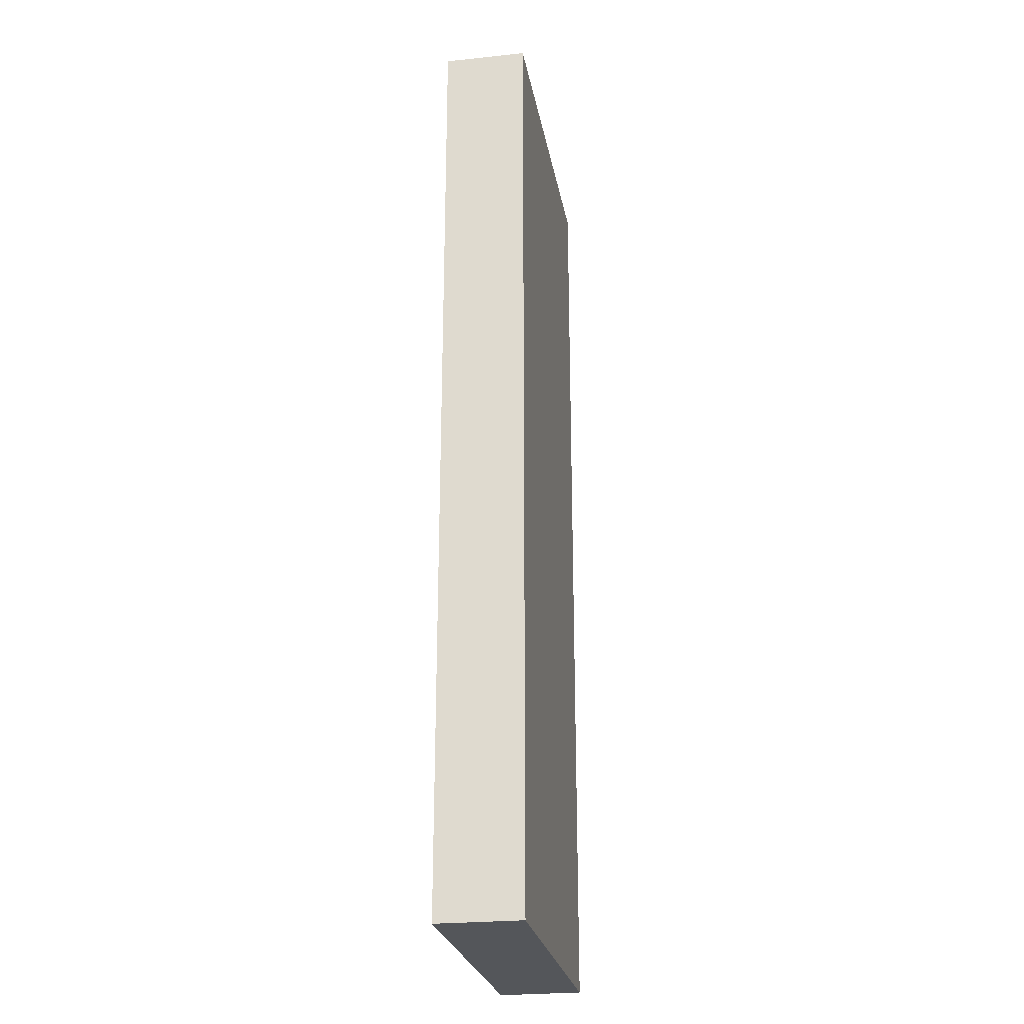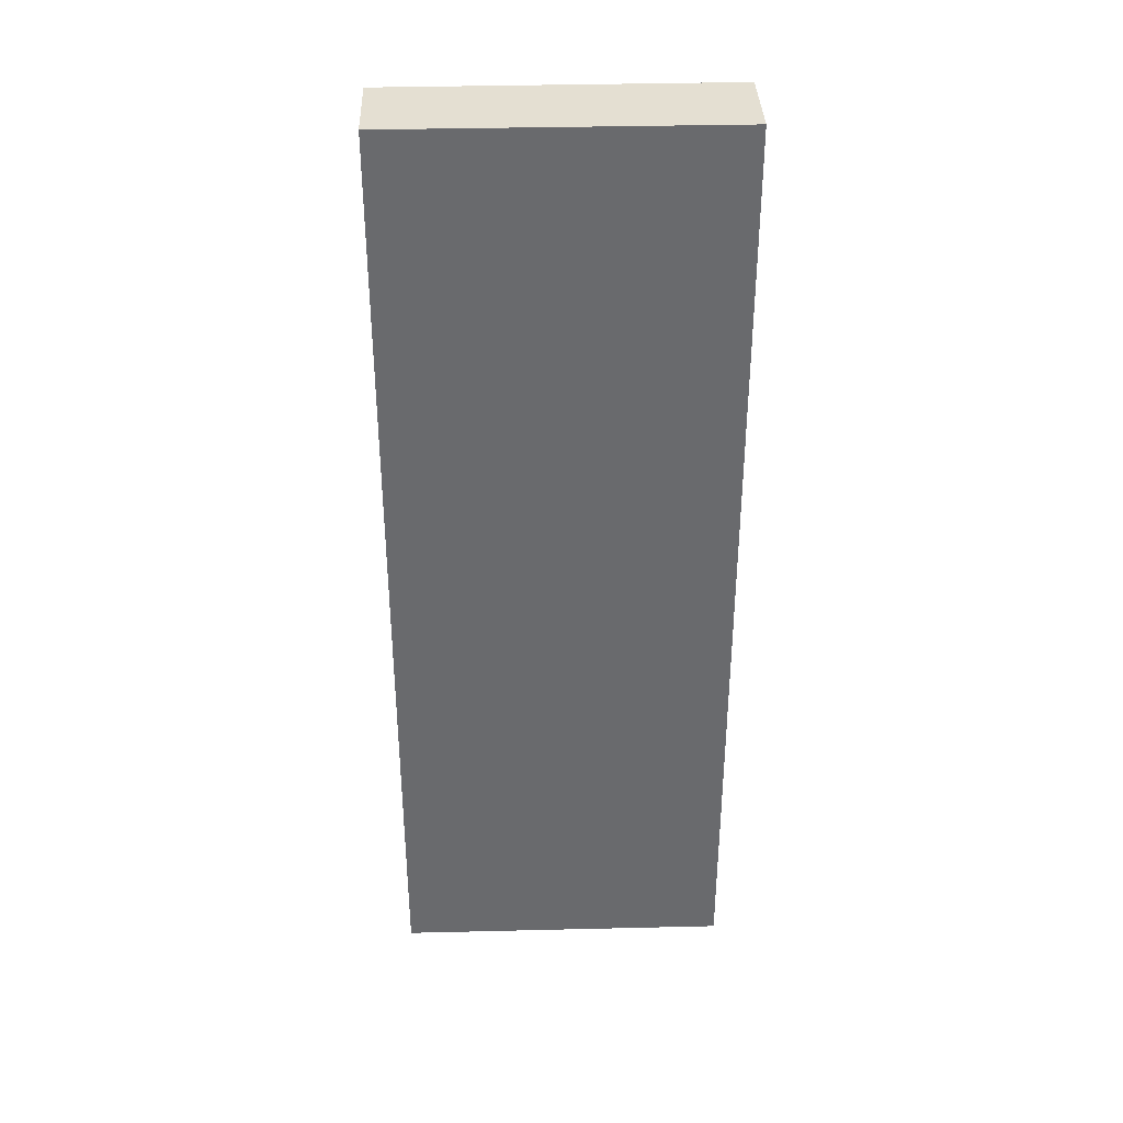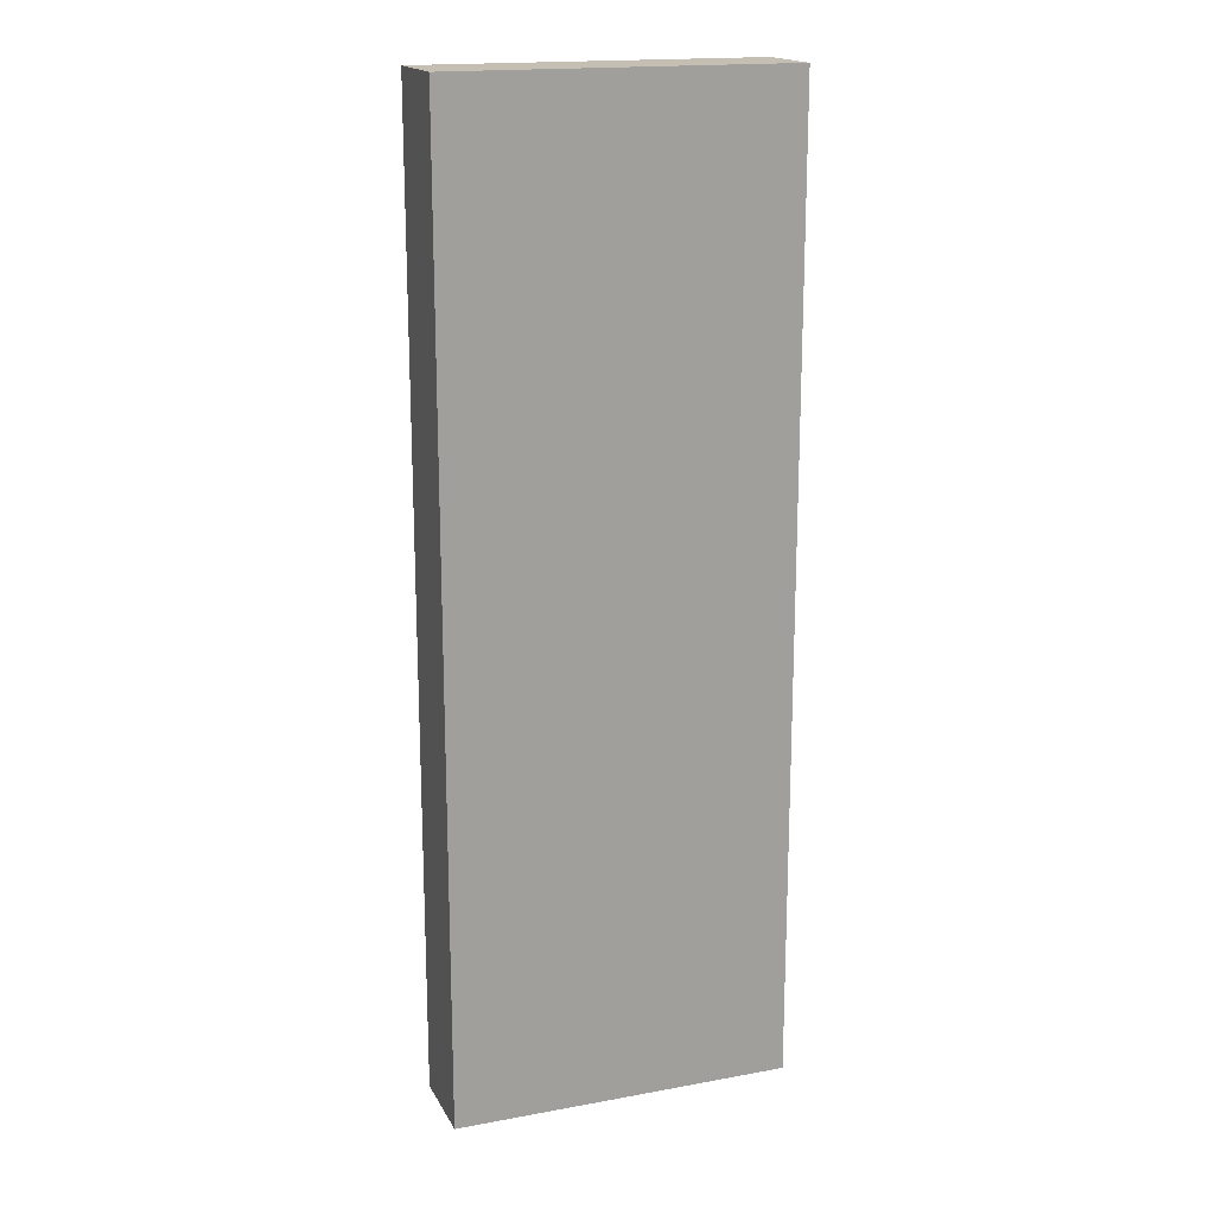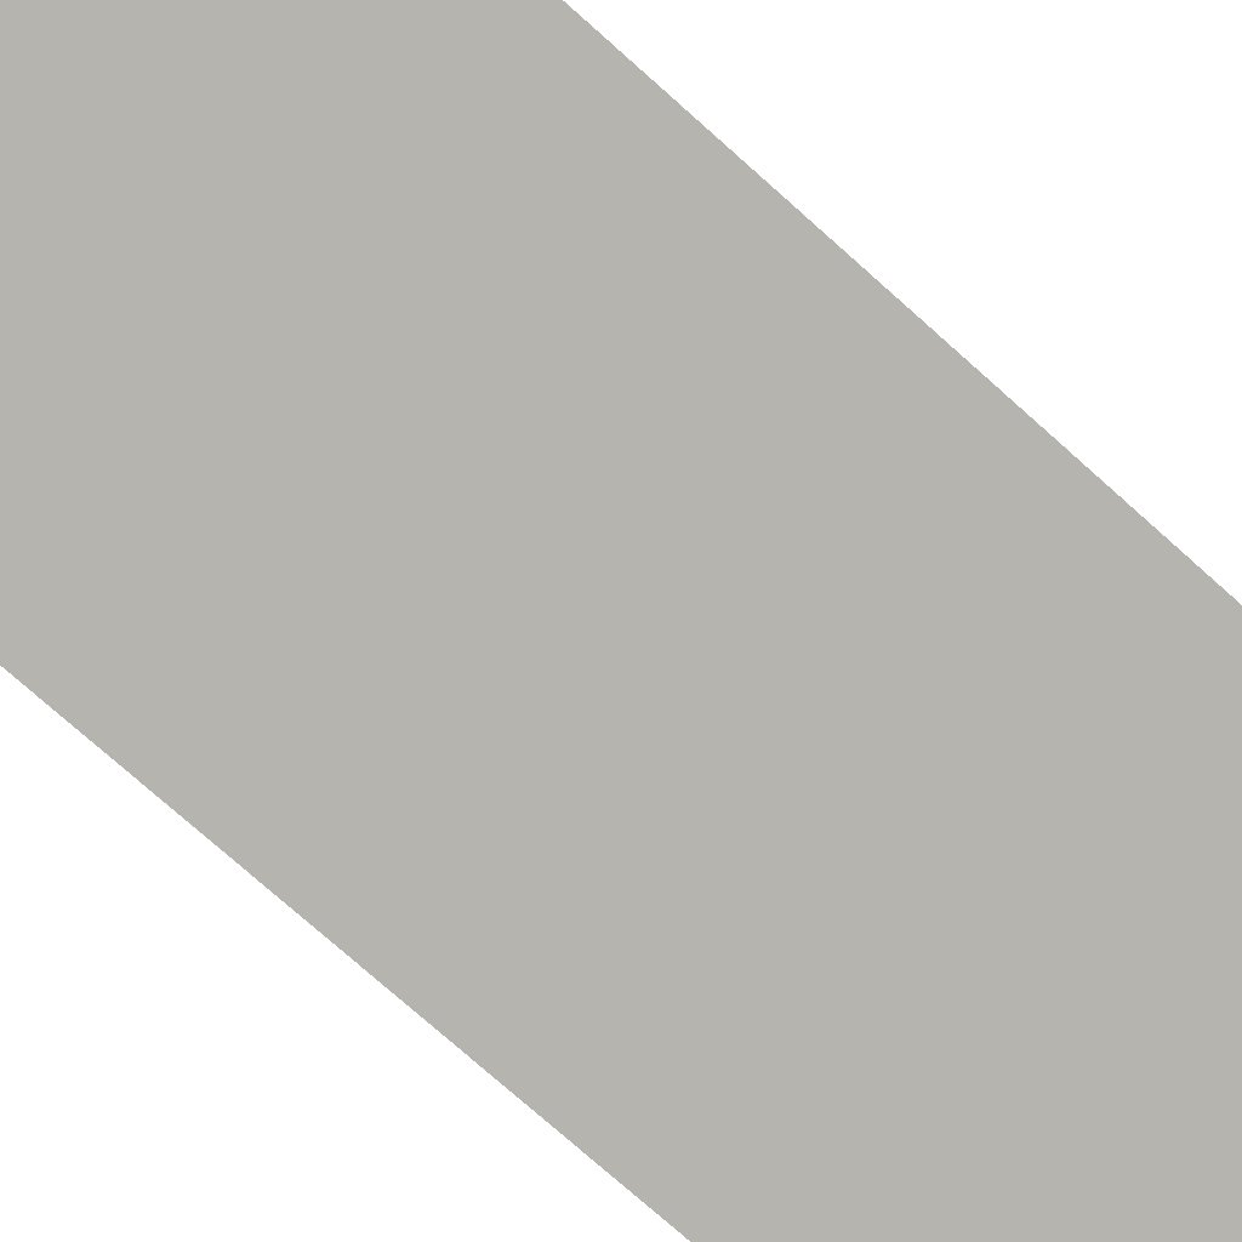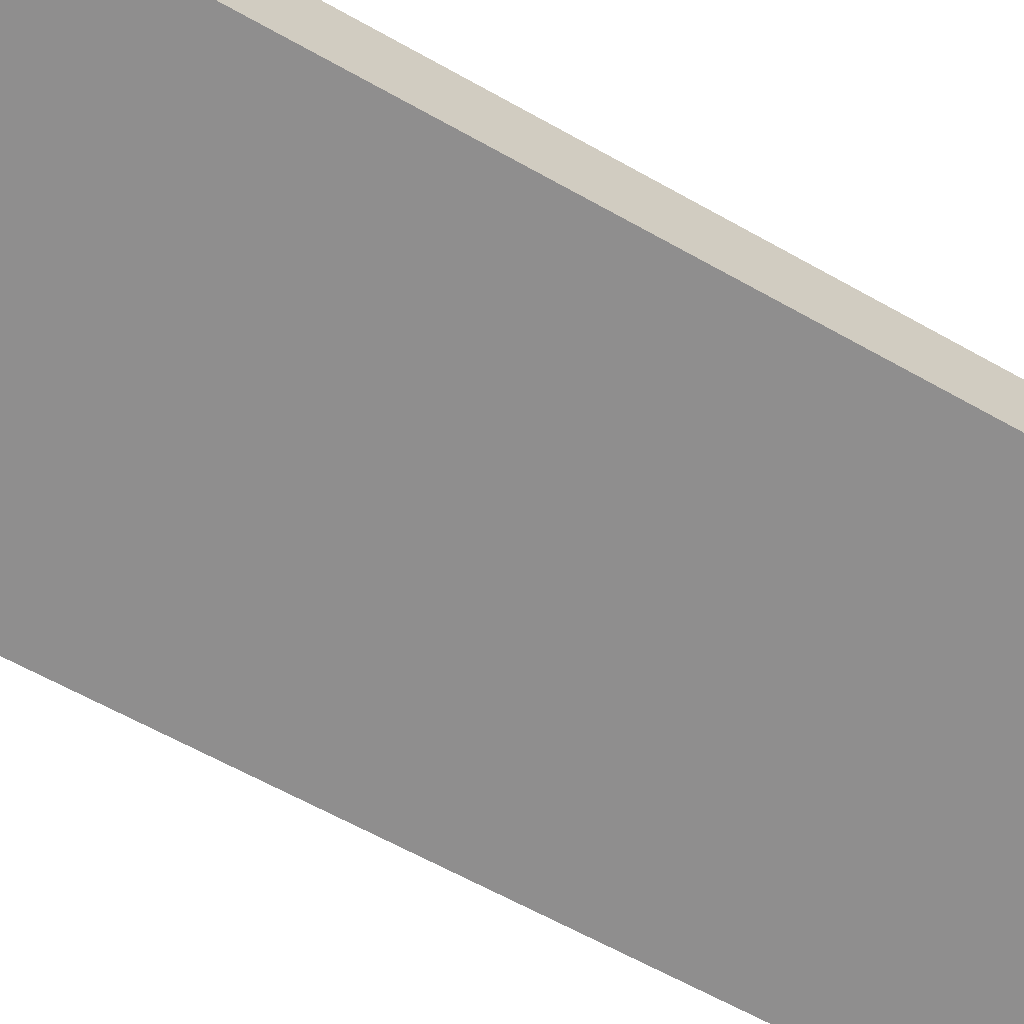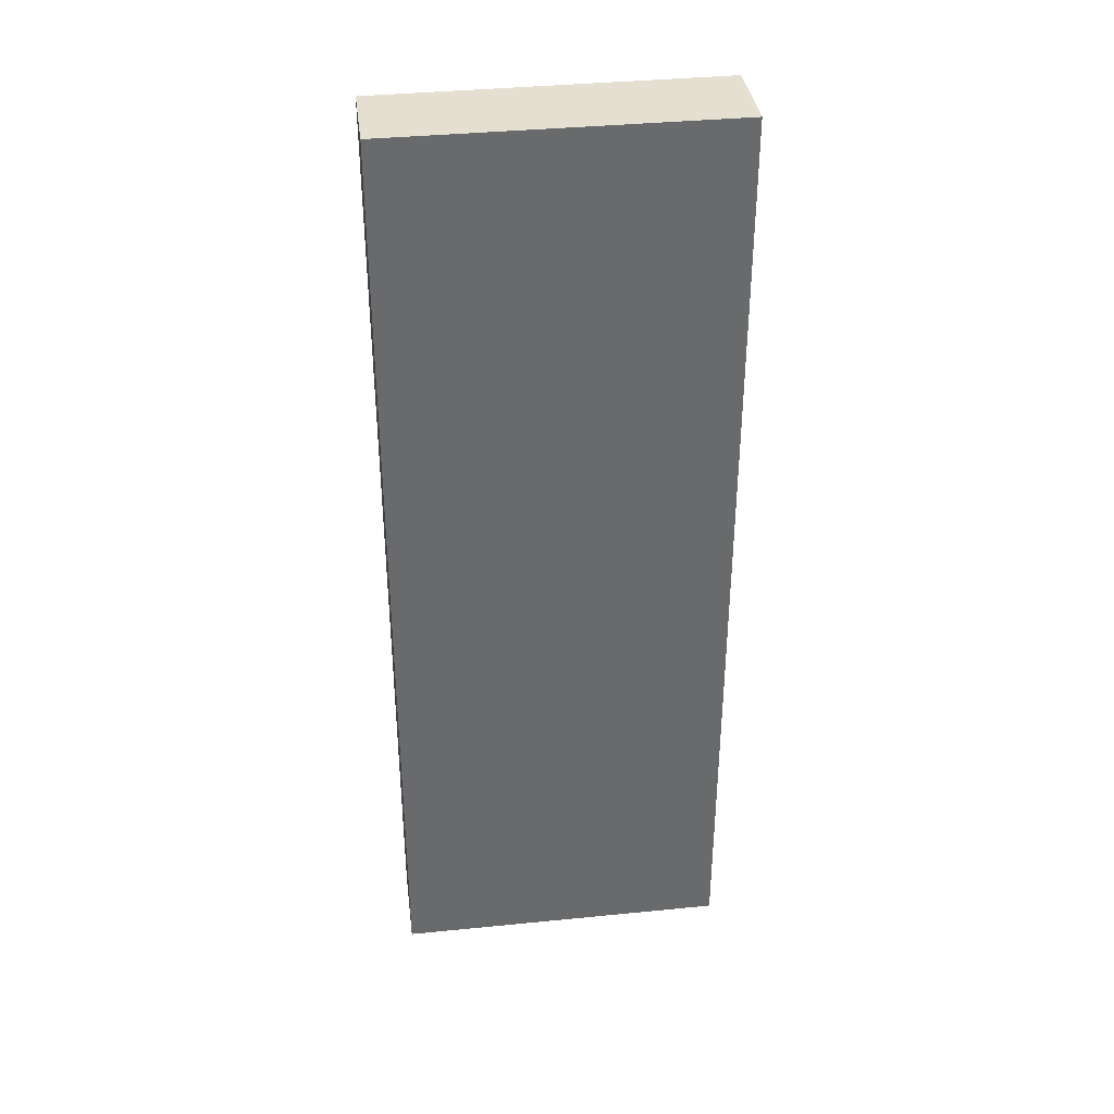
<metadata>
{"format":"obj","ext":"obj","renderer":"f3d","projection":"perspective","resolution":1024,"background":"white","views":[{"elev":-25.4,"azim":108.2,"up":"+Y"},{"elev":37.1,"azim":6.2,"up":"+Y"},{"elev":17.6,"azim":168.2,"up":"+Y"},{"elev":-74.1,"azim":-131.9,"up":"+Z"},{"elev":-57.7,"azim":-121.0,"up":"+Z"},{"elev":37.5,"azim":0.7,"up":"+Y"}]}
</metadata>
<code>
v  0 8.696 5.325e-16
v  3.116 8.696 0.328
v  3.001 8.696 -0.427
v  0.105 8.696 0.749
v  0 0 0
v  0.105 -4.586e-17 0.749
v  3.116 -2.008e-17 0.328
v  3.001 2.615e-17 -0.427
g defaultobject
f 1 2 3
f 2 1 4
f 5 4 1
f 4 5 6
f 6 2 4
f 2 6 7
f 7 3 2
f 3 7 8
f 8 1 3
f 1 8 5
f 5 7 6
f 7 5 8

</code>
